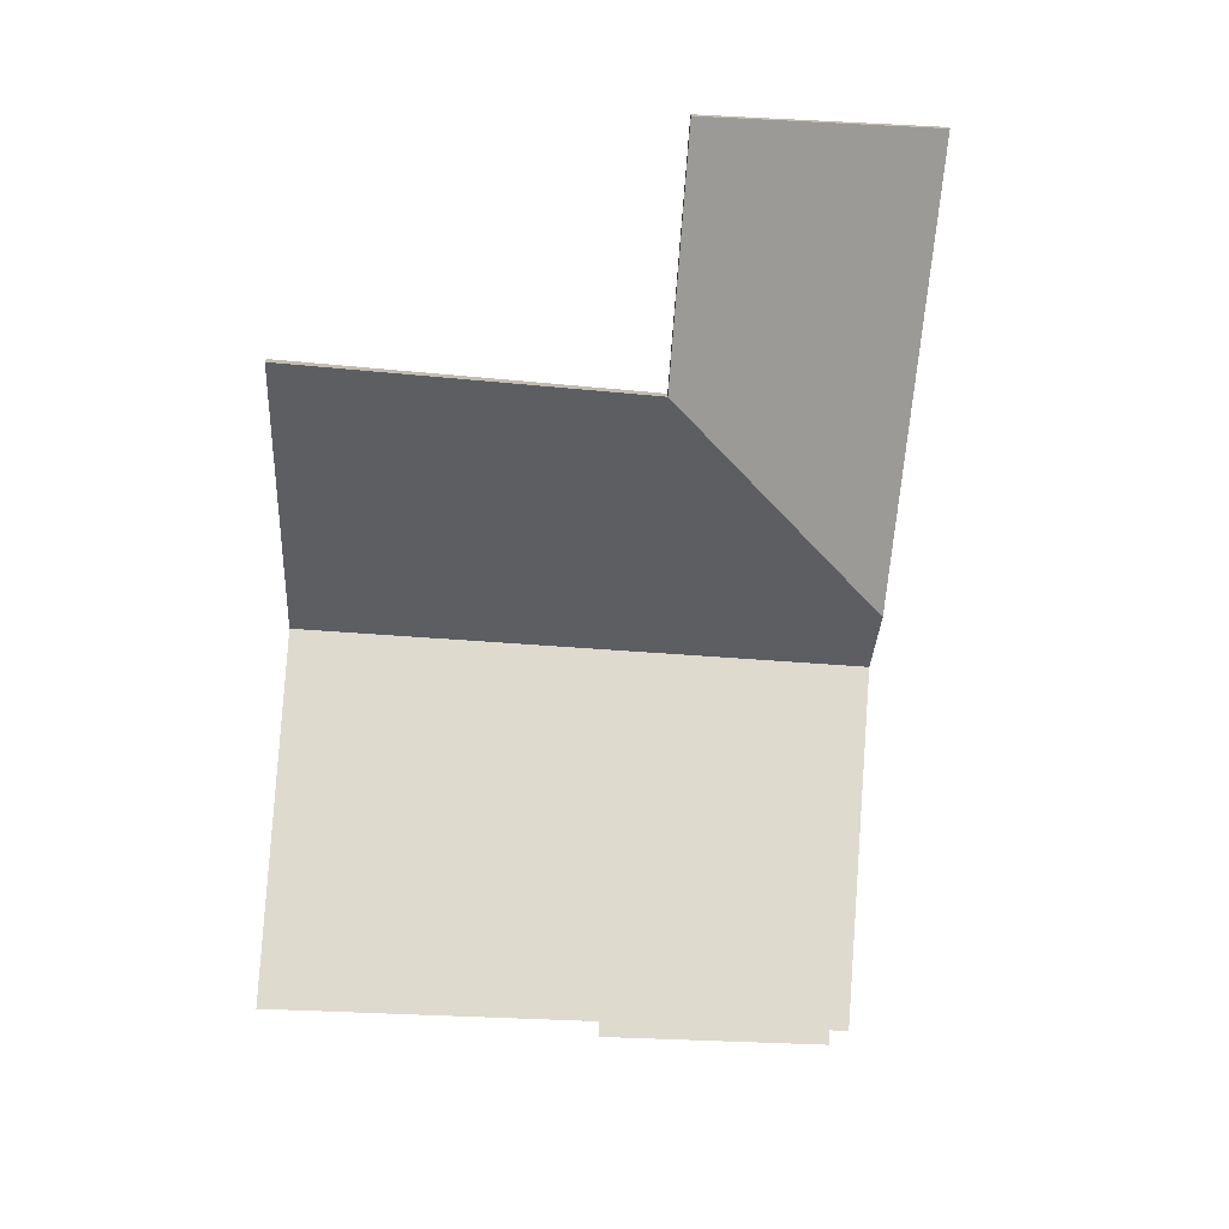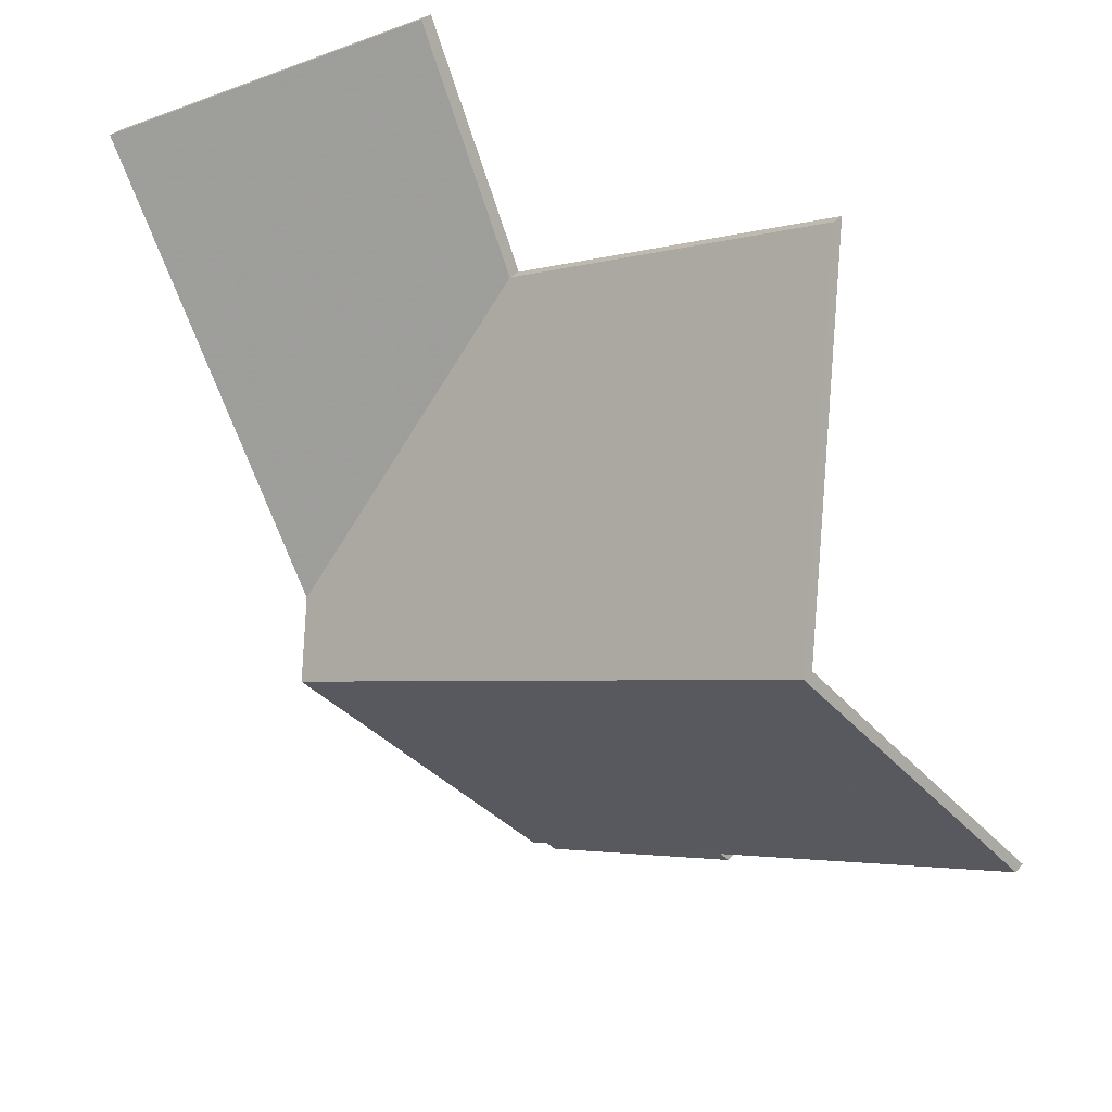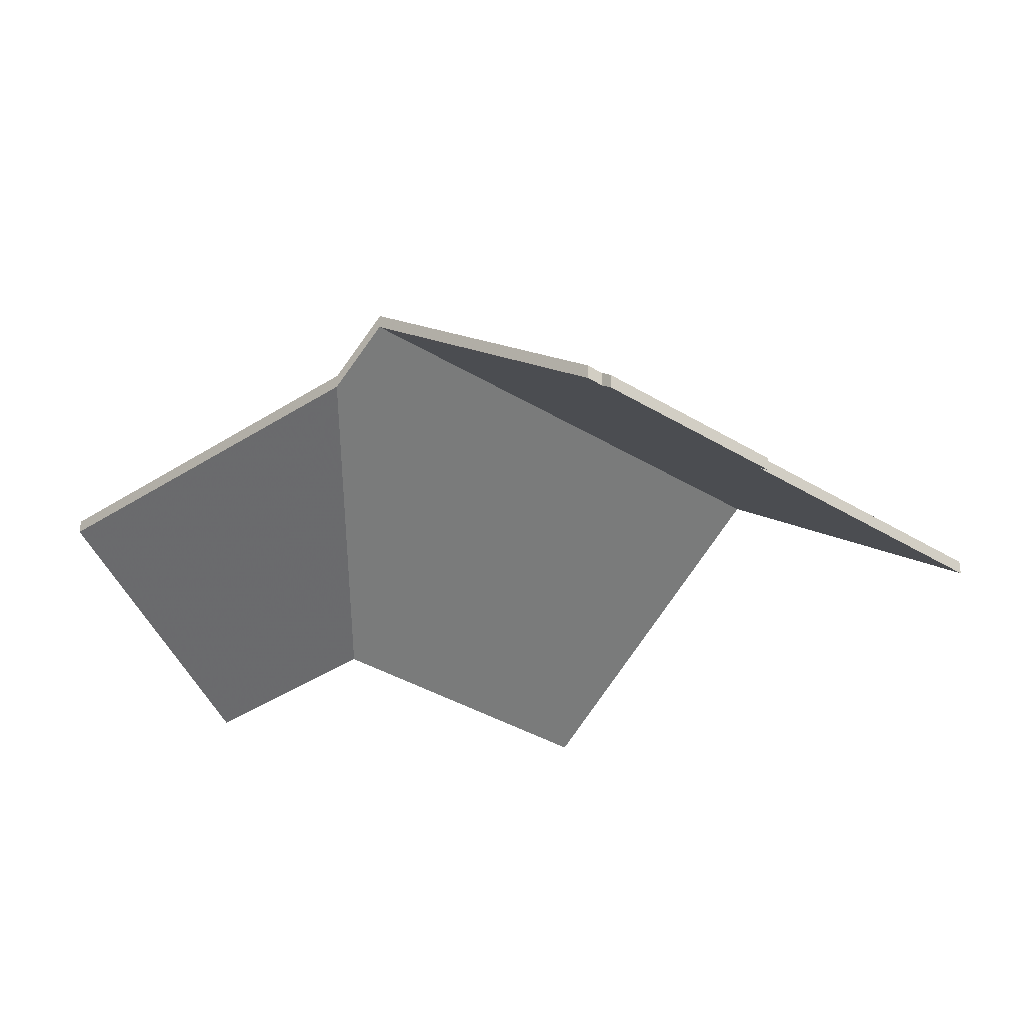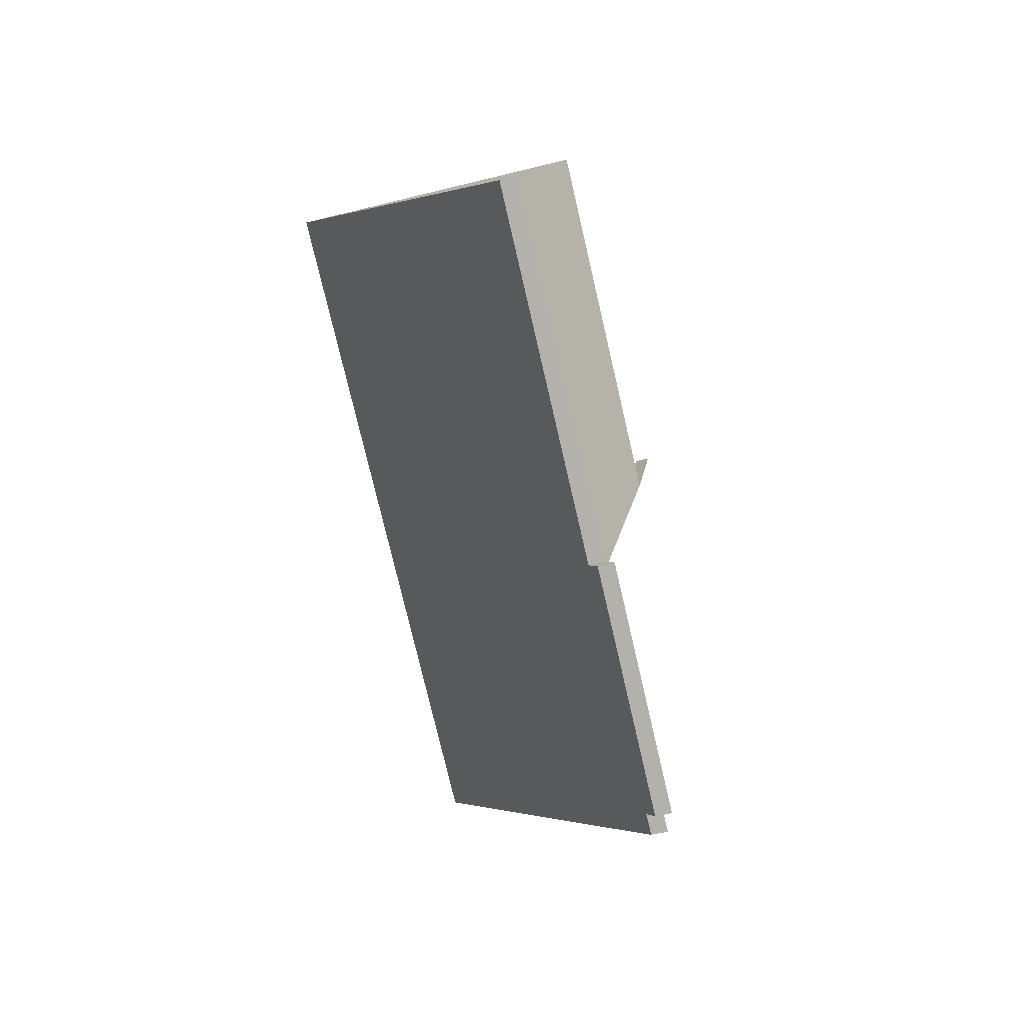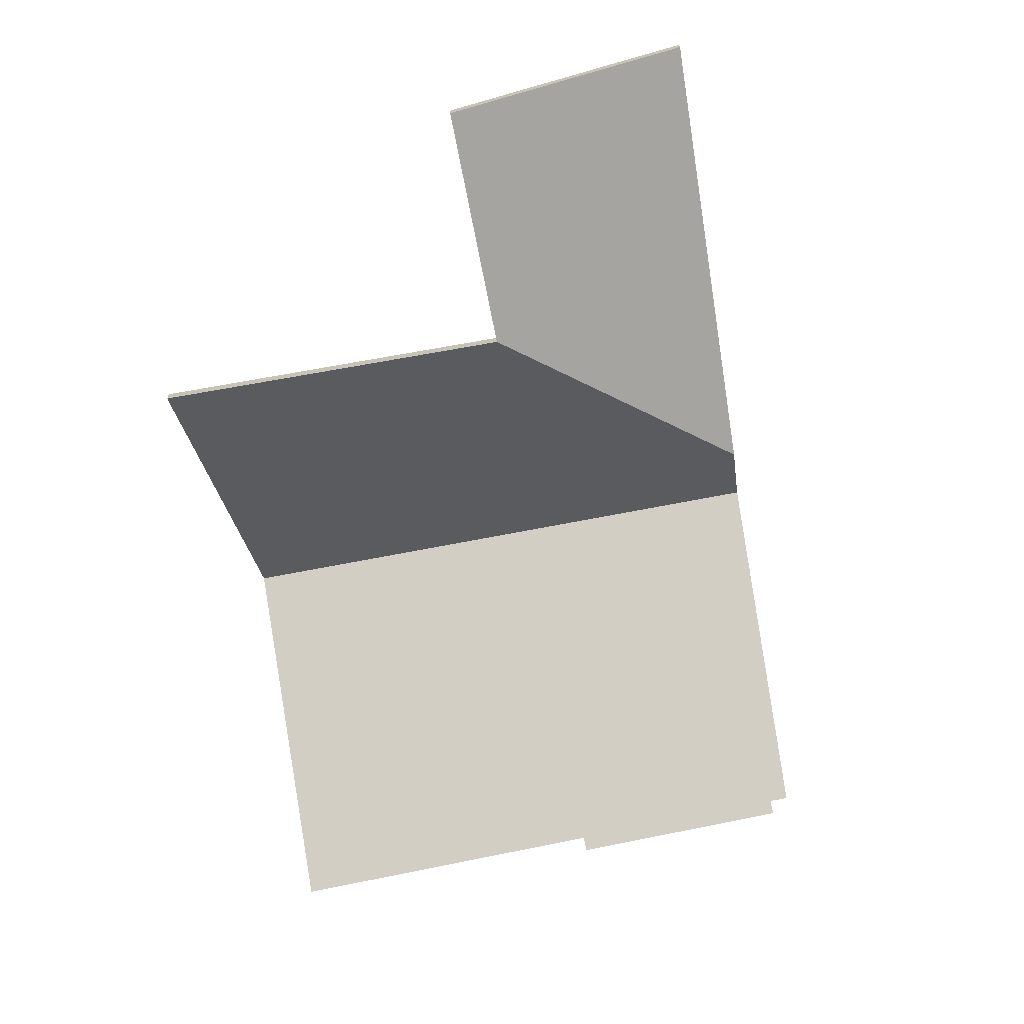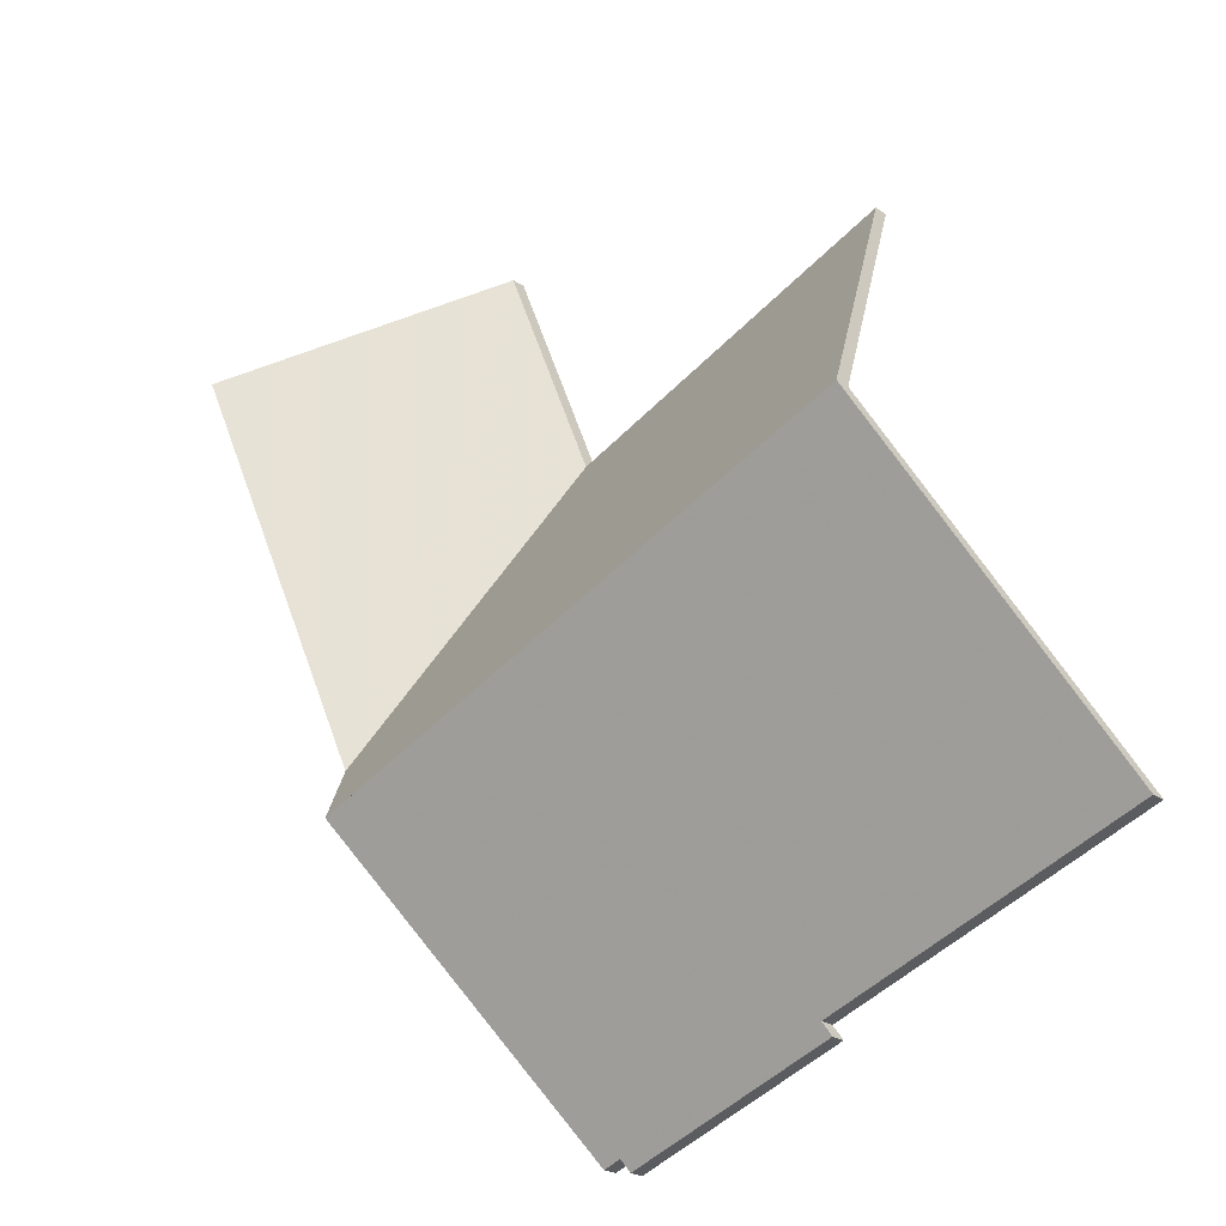
<metadata>
{"format":"obj","ext":"obj","renderer":"f3d","projection":"perspective","resolution":1024,"background":"white","views":[{"elev":-73.4,"azim":18.0,"up":"+Y"},{"elev":31.7,"azim":-145.9,"up":"+Z"},{"elev":-30.7,"azim":158.3,"up":"+Y"},{"elev":-60.2,"azim":-76.0,"up":"+Z"},{"elev":-68.0,"azim":33.2,"up":"+Y"},{"elev":-23.4,"azim":-139.0,"up":"+Z"}]}
</metadata>
<code>
v 3.462 -0.0231 2.199
v 3.427 -0.05037 2.215
v 3.427 -0.05265 2.215
v 3.462 -0.02538 2.199
v 3.427 -0.05037 2.215
v 3.412 -0.05037 2.179
v 3.412 -0.05265 2.179
v 3.427 -0.05265 2.215
v 3.412 -0.05037 2.179
v 3.432 -0.02464 2.131
v 3.432 -0.02691 2.131
v 3.412 -0.05265 2.179
v 3.432 -0.02464 2.131
v 3.462 -0.0231 2.199
v 3.462 -0.02538 2.199
v 3.432 -0.02691 2.131
v 3.427 -0.05037 2.215
v 3.462 -0.0231 2.199
v 3.432 -0.02464 2.131
v 3.412 -0.05037 2.179
v 3.432 -0.02691 2.131
v 3.462 -0.02538 2.199
v 3.427 -0.05265 2.215
v 3.412 -0.05265 2.179
v 3.425 -0.01728 2.122
v 3.408 -0.05037 2.078
v 3.408 -0.05265 2.078
v 3.425 -0.01955 2.122
v 3.427 -0.01732 2.121
v 3.425 -0.01728 2.122
v 3.425 -0.01955 2.122
v 3.427 -0.01959 2.121
v 3.408 -0.05037 2.078
v 3.427 -0.01732 2.121
v 3.427 -0.01959 2.121
v 3.408 -0.05265 2.078
v 3.425 -0.01728 2.122
v 3.427 -0.01732 2.121
v 3.408 -0.05037 2.078
v 3.408 -0.05265 2.078
v 3.427 -0.01959 2.121
v 3.425 -0.01955 2.122
v 3.427 -0.01732 2.121
v 3.432 -0.02464 2.131
v 3.432 -0.02691 2.131
v 3.427 -0.01959 2.121
v 3.425 -0.01728 2.122
v 3.427 -0.01732 2.121
v 3.427 -0.01959 2.121
v 3.425 -0.01955 2.122
v 3.432 -0.02464 2.131
v 3.412 -0.05037 2.179
v 3.412 -0.05265 2.179
v 3.432 -0.02691 2.131
v 3.342 -0.01582 2.155
v 3.425 -0.01728 2.122
v 3.425 -0.01955 2.122
v 3.342 -0.01809 2.155
v 3.412 -0.05037 2.179
v 3.36 -0.05037 2.201
v 3.36 -0.05265 2.201
v 3.412 -0.05265 2.179
v 3.36 -0.05037 2.201
v 3.342 -0.01582 2.155
v 3.342 -0.01809 2.155
v 3.36 -0.05265 2.201
v 3.432 -0.02464 2.131
v 3.427 -0.01732 2.121
v 3.425 -0.01728 2.122
v 3.342 -0.01582 2.155
v 3.412 -0.05037 2.179
v 3.36 -0.05037 2.201
v 3.425 -0.01955 2.122
v 3.427 -0.01959 2.121
v 3.432 -0.02691 2.131
v 3.342 -0.01809 2.155
v 3.36 -0.05265 2.201
v 3.412 -0.05265 2.179
v 3.342 -0.01582 2.155
v 3.325 -0.05035 2.109
v 3.325 -0.05262 2.109
v 3.342 -0.01809 2.155
v 3.325 -0.05035 2.109
v 3.373 -0.05033 2.091
v 3.373 -0.05261 2.091
v 3.325 -0.05262 2.109
v 3.373 -0.05033 2.091
v 3.372 -0.05166 2.089
v 3.372 -0.05394 2.089
v 3.373 -0.05261 2.091
v 3.372 -0.05166 2.089
v 3.405 -0.05163 2.077
v 3.405 -0.0539 2.077
v 3.372 -0.05394 2.089
v 3.405 -0.05163 2.077
v 3.406 -0.05036 2.079
v 3.406 -0.05263 2.079
v 3.405 -0.0539 2.077
v 3.406 -0.05036 2.079
v 3.408 -0.05037 2.078
v 3.408 -0.05265 2.078
v 3.406 -0.05263 2.079
v 3.408 -0.05037 2.078
v 3.425 -0.01728 2.122
v 3.425 -0.01955 2.122
v 3.408 -0.05265 2.078
v 3.425 -0.01728 2.122
v 3.342 -0.01582 2.155
v 3.342 -0.01809 2.155
v 3.425 -0.01955 2.122
v 3.342 -0.01582 2.155
v 3.425 -0.01728 2.122
v 3.373 -0.05033 2.091
v 3.325 -0.05035 2.109
v 3.406 -0.05036 2.079
v 3.408 -0.05037 2.078
v 3.405 -0.05163 2.077
v 3.372 -0.05166 2.089
v 3.373 -0.05261 2.091
v 3.425 -0.01955 2.122
v 3.342 -0.01809 2.155
v 3.325 -0.05262 2.109
v 3.406 -0.05263 2.079
v 3.408 -0.05265 2.078
v 3.405 -0.0539 2.077
v 3.372 -0.05394 2.089
f 1 2 3
f 1 3 4
f 5 6 7
f 5 7 8
f 9 10 11
f 9 11 12
f 13 14 15
f 13 15 16
f 17 18 19
f 17 19 20
f 21 22 23
f 21 23 24
f 25 26 27
f 25 27 28
f 29 30 31
f 29 31 32
f 33 34 35
f 33 35 36
f 37 38 39
f 40 41 42
f 43 44 45
f 43 45 46
f 47 48 49
f 47 49 50
f 51 52 53
f 51 53 54
f 55 56 57
f 55 57 58
f 59 60 61
f 59 61 62
f 63 64 65
f 63 65 66
f 67 68 69
f 67 69 70
f 71 67 72
f 72 67 70
f 73 74 75
f 76 73 75
f 77 76 75
f 77 75 78
f 79 80 81
f 79 81 82
f 83 84 85
f 83 85 86
f 87 88 89
f 87 89 90
f 91 92 93
f 91 93 94
f 95 96 97
f 95 97 98
f 99 100 101
f 99 101 102
f 103 104 105
f 103 105 106
f 107 108 109
f 107 109 110
f 111 112 113
f 114 111 113
f 115 113 112
f 116 115 112
f 113 115 117
f 118 113 117
f 119 120 121
f 122 119 121
f 120 119 123
f 124 120 123
f 125 123 119
f 126 125 119

</code>
